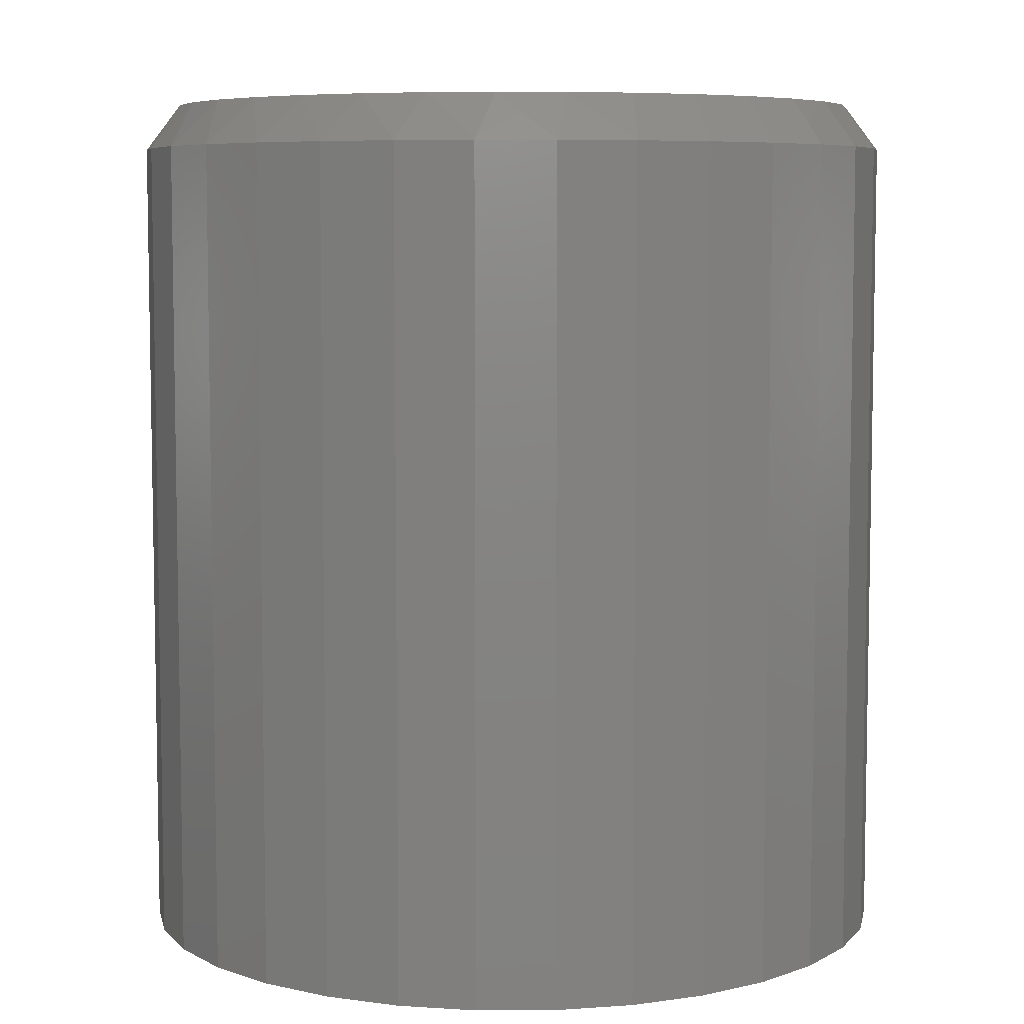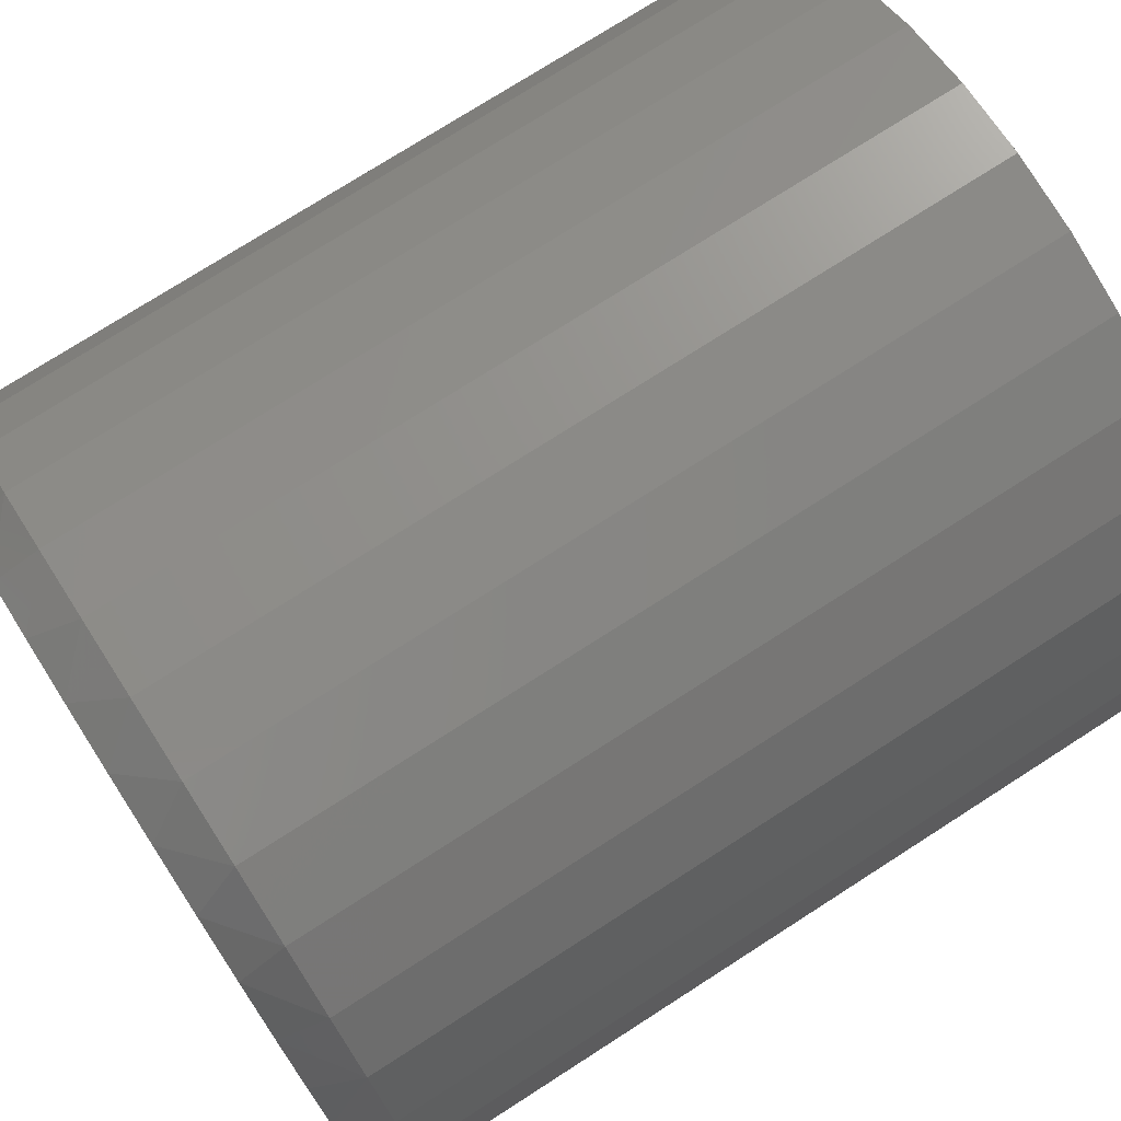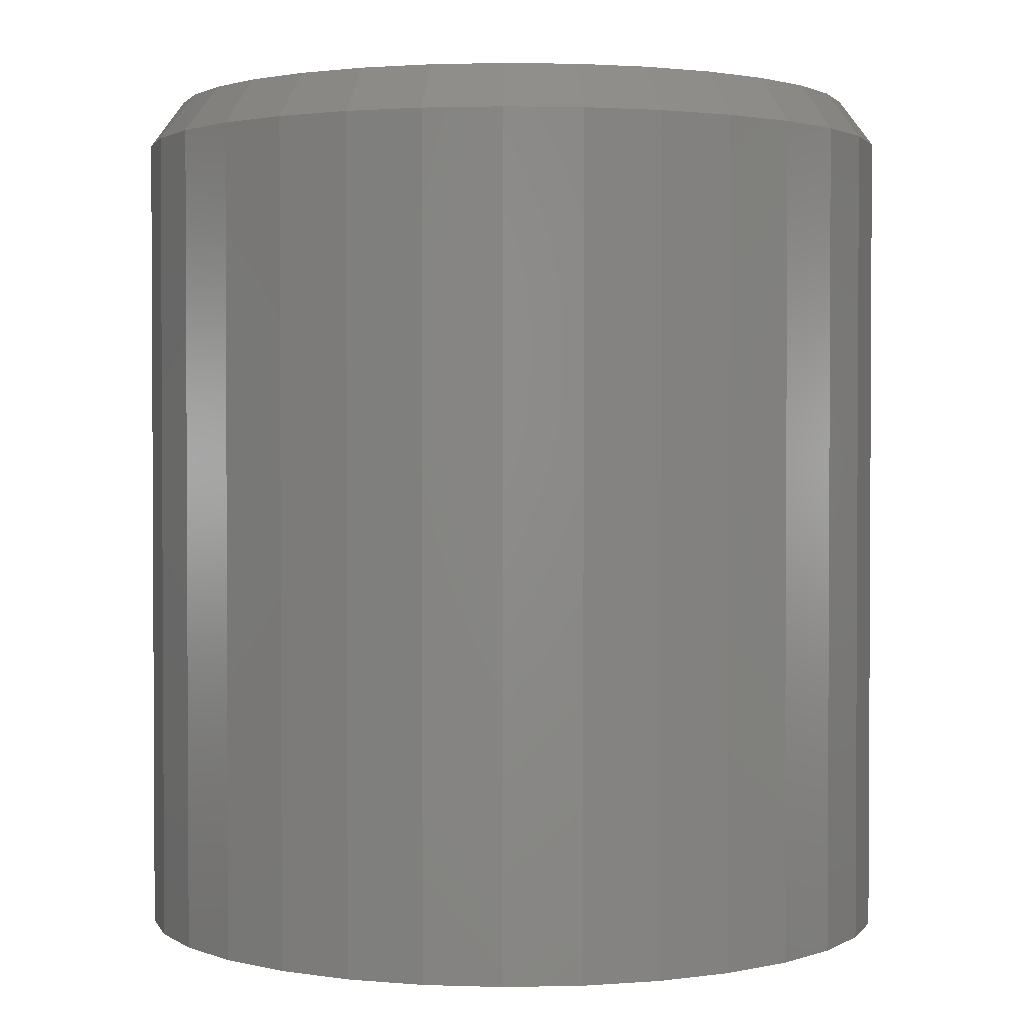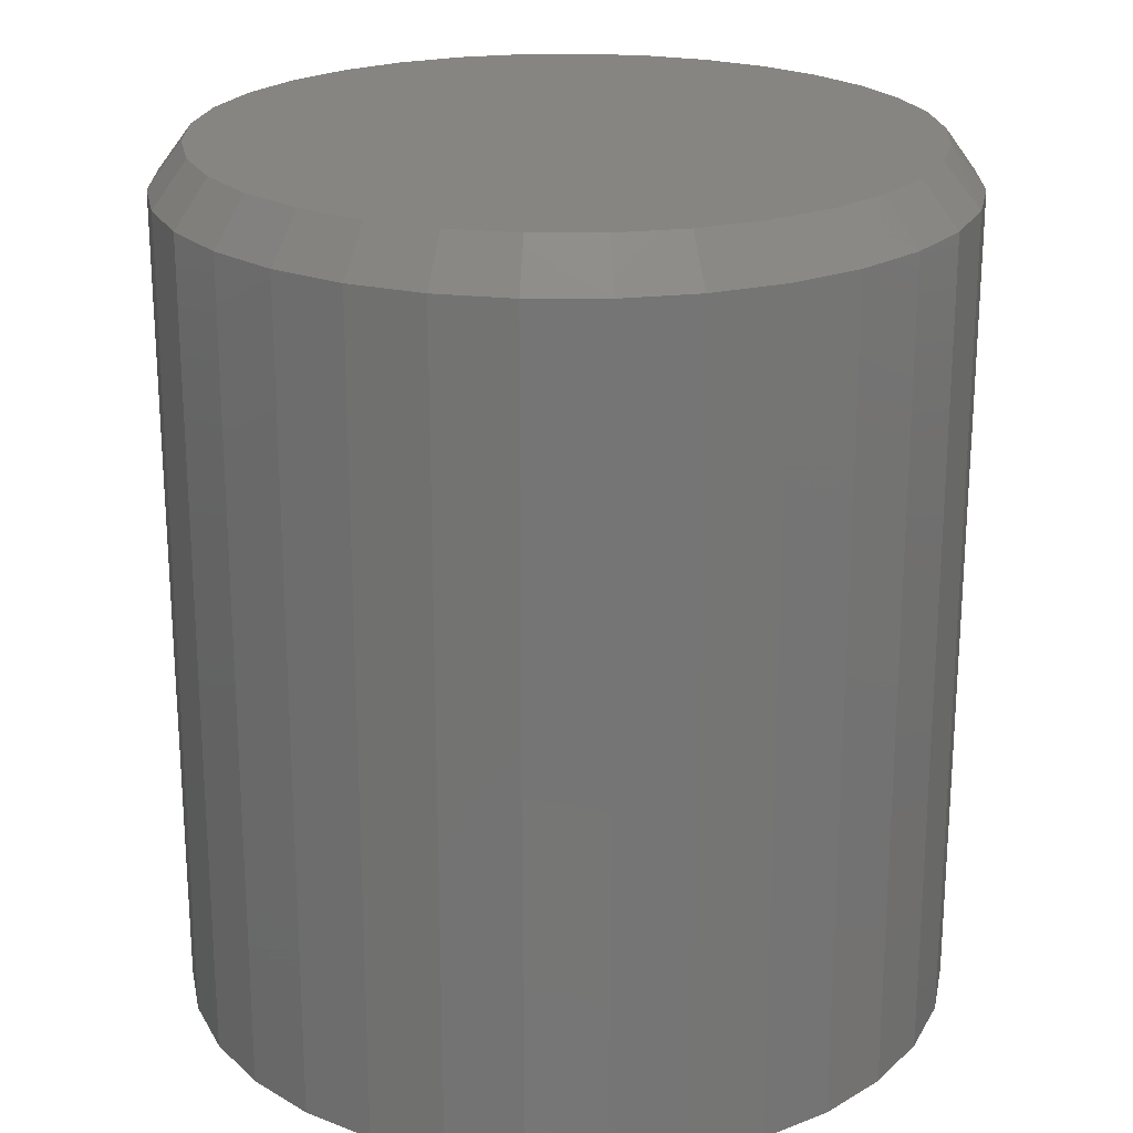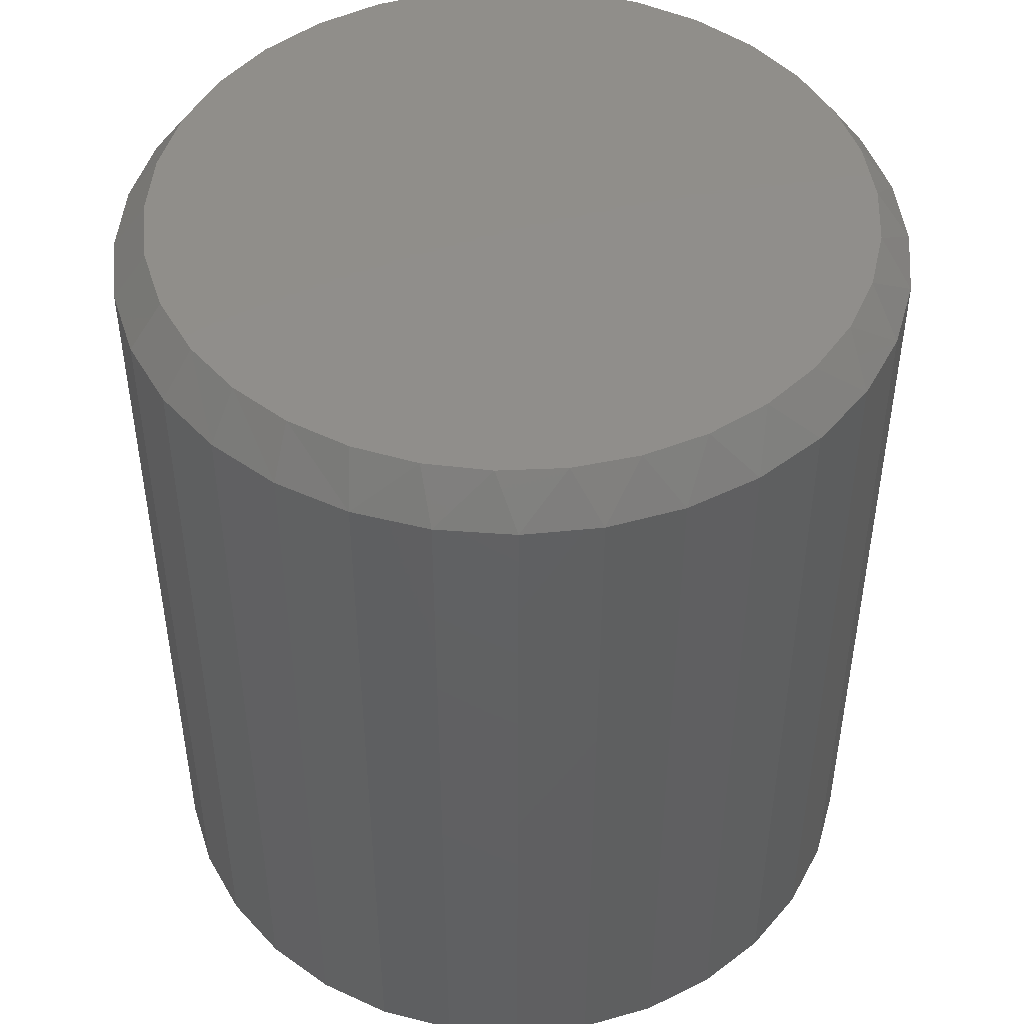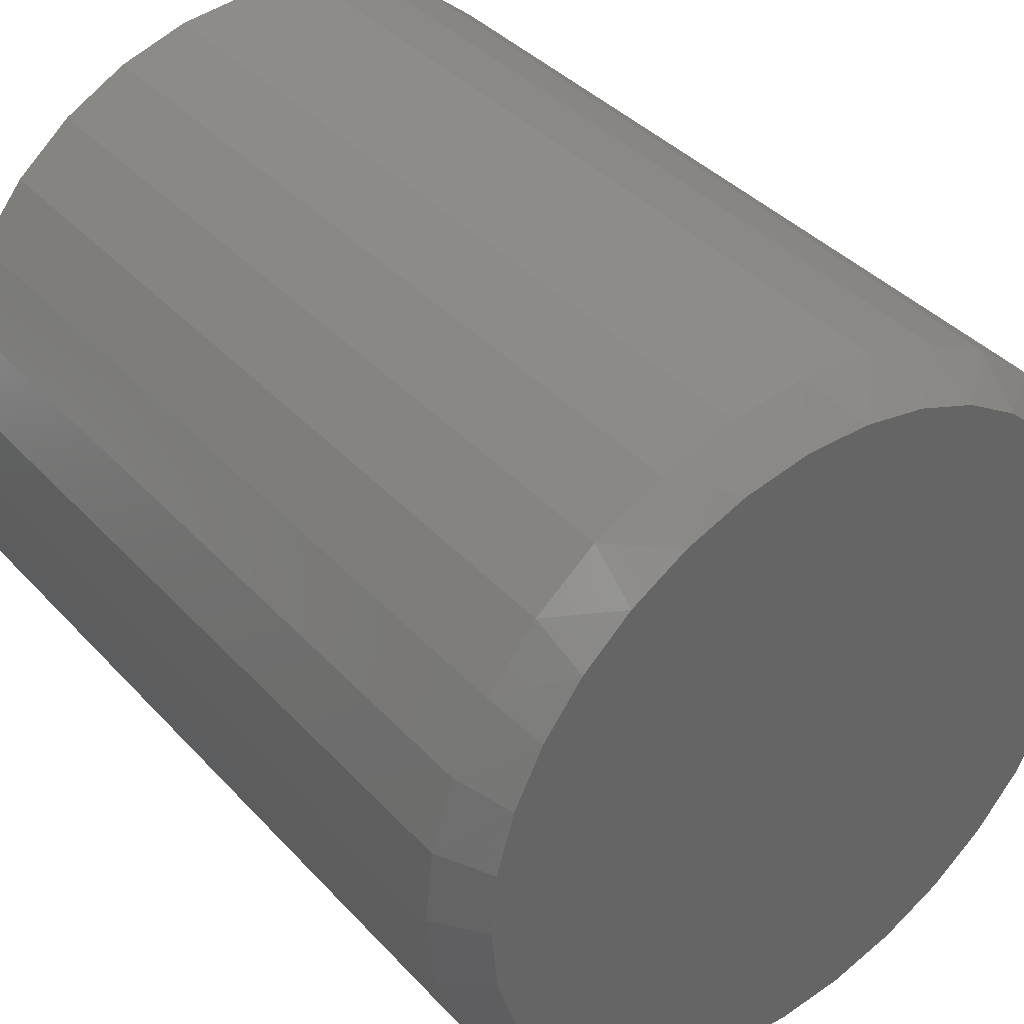
<metadata>
{"format":"stl","ext":"stl","renderer":"f3d","projection":"perspective","resolution":1024,"background":"white","views":[{"elev":6.7,"azim":-129.9,"up":"+Z"},{"elev":75.2,"azim":57.3,"up":"+Y"},{"elev":1.8,"azim":-43.7,"up":"+Z"},{"elev":22.2,"azim":50.6,"up":"+Z"},{"elev":47.2,"azim":145.4,"up":"+Z"},{"elev":38.8,"azim":-37.4,"up":"+Y"}]}
</metadata>
<code>
# stl→obj: 97 verts, 190 faces
v 0.0305 0.2439 0.6016
v -0.01471 0.2439 0.6016
v -0.05915 0.2356 0.6016
v 0.07494 0.2356 0.6016
v 0.1016 -0.2263 0.6016
v -0.0399 -0.2403 0.6016
v 0.05569 -0.2403 0.6016
v 0.007895 -0.245 0.6016
v 0.1171 0.2193 0.6016
v -0.1013 0.2193 0.6016
v 0.1555 0.1955 0.6016
v -0.1397 0.1955 0.6016
v 0.1889 0.165 0.6016
v -0.1732 0.165 0.6016
v 0.2162 0.129 0.6016
v -0.2004 0.129 0.6016
v 0.2363 0.0885 0.6016
v -0.2205 0.0885 0.6016
v 0.2487 0.04502 0.6016
v -0.2329 0.04501 0.6016
v 0.2529 -1.436e-16 0.6016
v -0.2371 -2.583e-06 0.6016
v 0.2482 -0.04779 0.6016
v -0.2324 -0.04779 0.6016
v 0.2342 -0.09375 0.6016
v -0.2184 -0.09375 0.6016
v 0.2116 -0.1361 0.6016
v -0.1958 -0.1361 0.6016
v 0.1811 -0.1732 0.6016
v -0.1653 -0.1732 0.6016
v 0.144 -0.2037 0.6016
v -0.1282 -0.2037 0.6016
v -0.08586 -0.2263 0.6016
v 0.2763 0 0
v 0.2763 -6.574e-17 0.5703
v 0.2712 -0.05237 0
v 0.2712 -0.05237 0.5703
v 0.2559 -0.1027 0
v 0.2559 -0.1027 0.5703
v 0.2311 -0.1491 0
v 0.2311 -0.1491 0.5703
v 0.1977 -0.1898 0
v 0.1977 -0.1898 0.5703
v 0.157 -0.2232 0
v 0.157 -0.2232 0.5703
v 0.1106 -0.248 0
v 0.1106 -0.248 0.5703
v 0.06026 -0.2633 0
v 0.06026 -0.2633 0.5703
v 0.007895 -0.2684 0
v 0.007895 -0.2684 0.5703
v -0.04447 -0.2633 0
v -0.04447 -0.2633 0.5703
v -0.09483 -0.248 0
v -0.09483 -0.248 0.5703
v -0.1412 -0.2232 0
v -0.1412 -0.2232 0.5703
v -0.1819 -0.1898 0
v -0.1819 -0.1898 0.5703
v -0.2153 -0.1491 0
v -0.2153 -0.1491 0.5703
v -0.2401 -0.1027 0
v -0.2401 -0.1027 0.5703
v -0.2554 -0.05237 0
v -0.2554 -0.05237 0.5703
v -0.2605 3.287e-17 0
v -0.2605 3.287e-17 0.5703
v -0.2554 0.05237 0
v -0.2554 0.05237 0.5703
v -0.2401 0.1027 0
v -0.2401 0.1027 0.5703
v -0.2153 0.1491 0
v -0.2153 0.1491 0.5703
v -0.1819 0.1898 0
v -0.1819 0.1898 0.5703
v -0.1412 0.2232 0
v -0.1412 0.2232 0.5703
v -0.09483 0.248 0
v -0.09483 0.248 0.5703
v -0.04447 0.2633 0
v -0.04447 0.2633 0.5703
v 0.007895 0.2684 0
v 0.007895 0.2684 0.5703
v 0.06026 0.2633 0
v 0.06026 0.2633 0.5703
v 0.1106 0.248 0
v 0.1106 0.248 0.5703
v 0.157 0.2232 0
v 0.157 0.2232 0.5703
v 0.1977 0.1898 0
v 0.1977 0.1898 0.5703
v 0.2311 0.1491 0
v 0.2311 0.1491 0.5703
v 0.2559 0.1027 0
v 0.2559 0.1027 0.5703
v 0.2712 0.05237 0
v 0.2712 0.05237 0.5703
f 1 2 3
f 1 3 4
f 5 6 7
f 7 6 8
f 4 3 9
f 9 3 10
f 9 10 11
f 11 10 12
f 11 12 13
f 13 12 14
f 13 14 15
f 15 14 16
f 15 16 17
f 17 16 18
f 17 18 19
f 19 18 20
f 19 20 21
f 21 20 22
f 21 22 23
f 23 22 24
f 23 24 25
f 25 24 26
f 25 26 27
f 27 26 28
f 27 28 29
f 29 28 30
f 29 30 31
f 31 30 32
f 31 32 5
f 5 32 33
f 5 33 6
f 34 35 36
f 36 35 37
f 36 37 38
f 38 37 39
f 38 39 40
f 40 39 41
f 40 41 42
f 42 41 43
f 42 43 44
f 44 43 45
f 44 45 46
f 46 45 47
f 46 47 48
f 48 47 49
f 48 49 50
f 50 49 51
f 50 51 52
f 52 51 53
f 52 53 54
f 54 53 55
f 54 55 56
f 56 55 57
f 56 57 58
f 58 57 59
f 58 59 60
f 60 59 61
f 60 61 62
f 62 61 63
f 62 63 64
f 64 63 65
f 64 65 66
f 66 65 67
f 66 67 68
f 68 67 69
f 68 69 70
f 70 69 71
f 70 71 72
f 72 71 73
f 72 73 74
f 74 73 75
f 74 75 76
f 76 75 77
f 76 77 78
f 78 77 79
f 78 79 80
f 80 79 81
f 80 81 82
f 82 81 83
f 82 83 84
f 84 83 85
f 84 85 86
f 86 85 87
f 86 87 88
f 88 87 89
f 88 89 90
f 90 89 91
f 90 91 92
f 92 91 93
f 92 93 94
f 94 93 95
f 94 95 96
f 96 95 97
f 96 97 34
f 34 97 35
f 41 29 43
f 43 29 31
f 43 31 45
f 45 31 5
f 45 5 47
f 29 41 27
f 27 41 39
f 27 39 25
f 25 39 37
f 25 37 23
f 23 37 35
f 23 35 21
f 28 59 30
f 30 59 57
f 30 57 32
f 32 57 55
f 32 55 33
f 59 28 61
f 61 28 26
f 61 26 63
f 63 26 24
f 63 24 65
f 65 24 22
f 65 22 67
f 8 49 7
f 7 49 47
f 7 47 5
f 49 8 51
f 51 8 6
f 51 6 53
f 53 6 33
f 53 33 55
f 93 91 13
f 89 87 9
f 11 89 9
f 11 91 89
f 13 91 11
f 87 85 4
f 9 87 4
f 85 83 1
f 4 85 1
f 3 2 81
f 2 83 81
f 1 83 2
f 79 77 10
f 3 79 10
f 3 81 79
f 77 75 12
f 10 77 12
f 14 75 73
f 12 75 14
f 14 73 16
f 16 73 71
f 16 71 18
f 18 71 69
f 18 69 20
f 20 69 67
f 20 67 22
f 13 15 93
f 93 15 17
f 93 17 95
f 95 17 19
f 95 19 97
f 97 19 21
f 97 21 35
f 82 84 80
f 50 52 48
f 48 52 54
f 48 54 46
f 46 54 56
f 46 56 44
f 44 56 58
f 44 58 42
f 42 58 60
f 42 60 40
f 40 60 62
f 40 62 38
f 38 62 64
f 38 64 36
f 36 64 66
f 36 66 34
f 34 66 68
f 34 68 96
f 96 68 70
f 96 70 94
f 94 70 72
f 94 72 92
f 92 72 74
f 92 74 90
f 90 74 76
f 90 76 88
f 88 76 78
f 88 78 86
f 86 78 80
f 86 80 84

</code>
